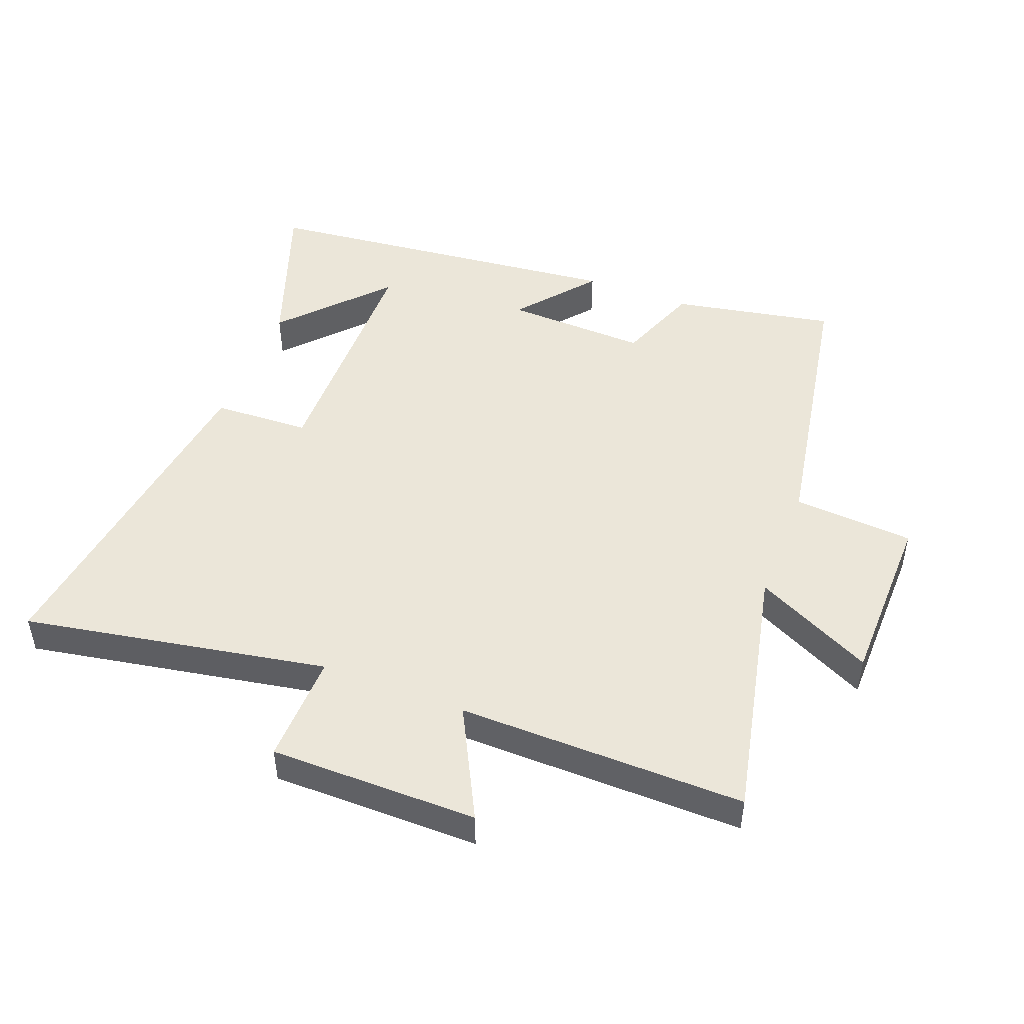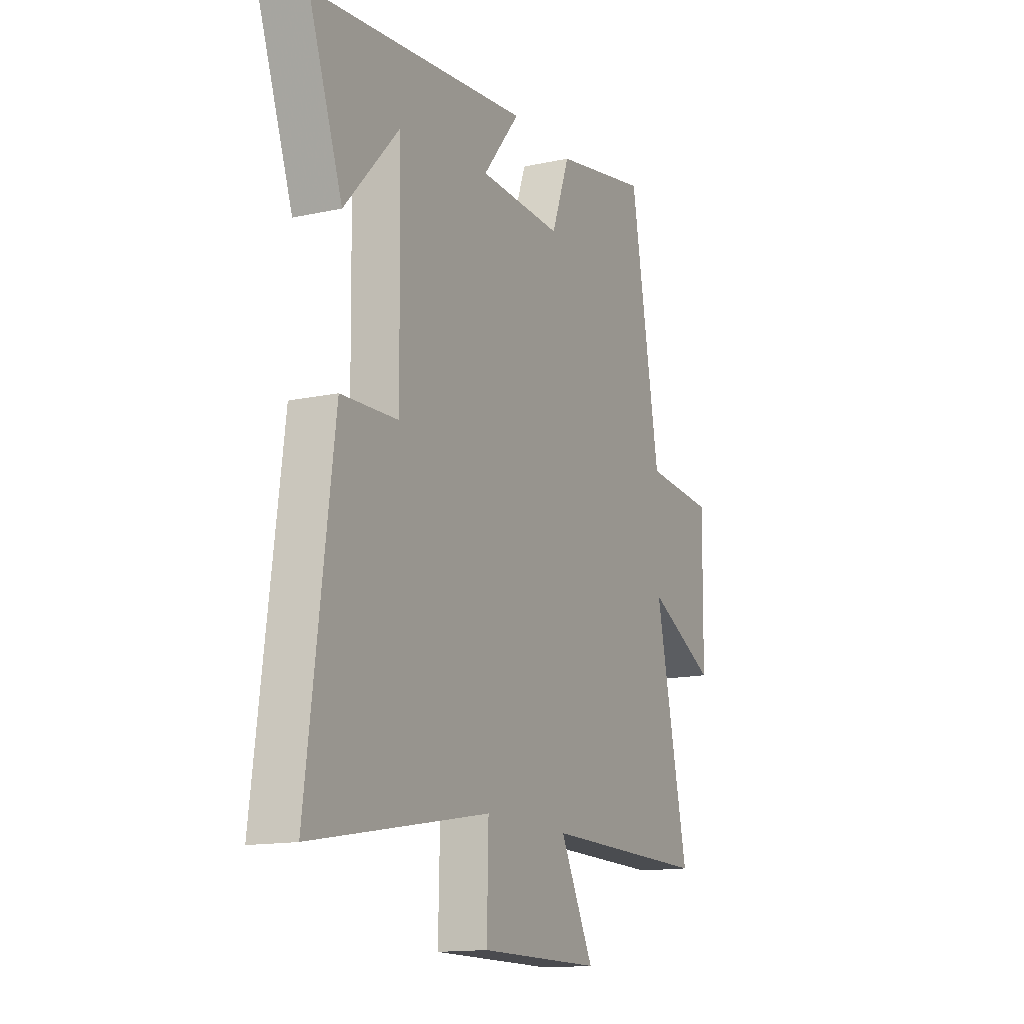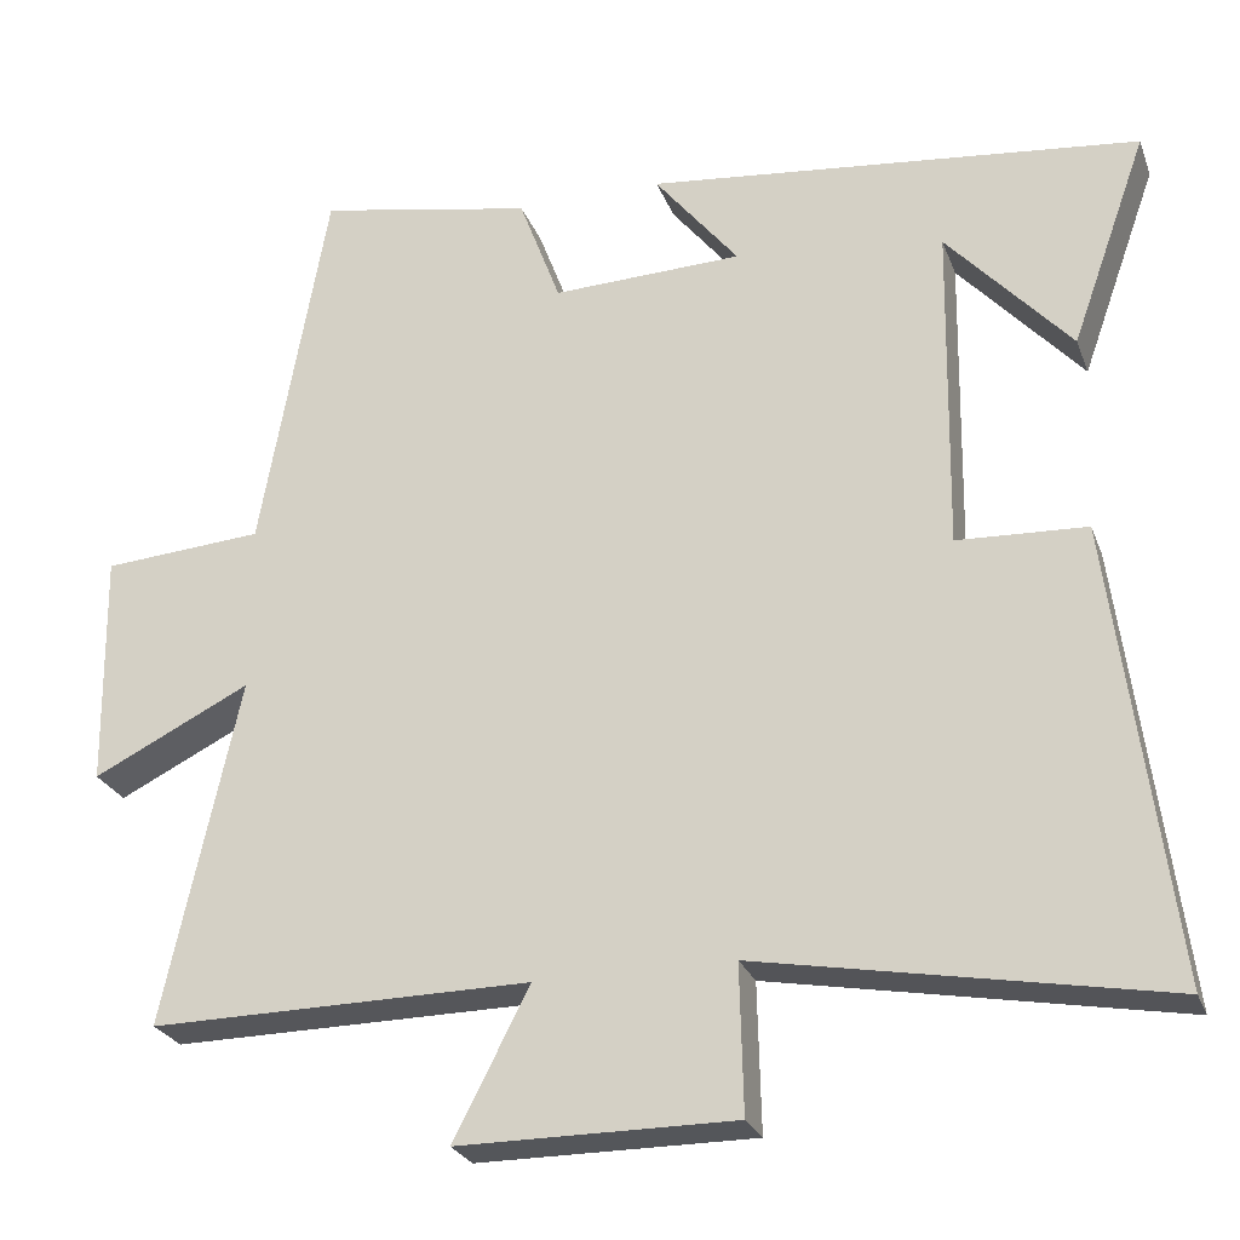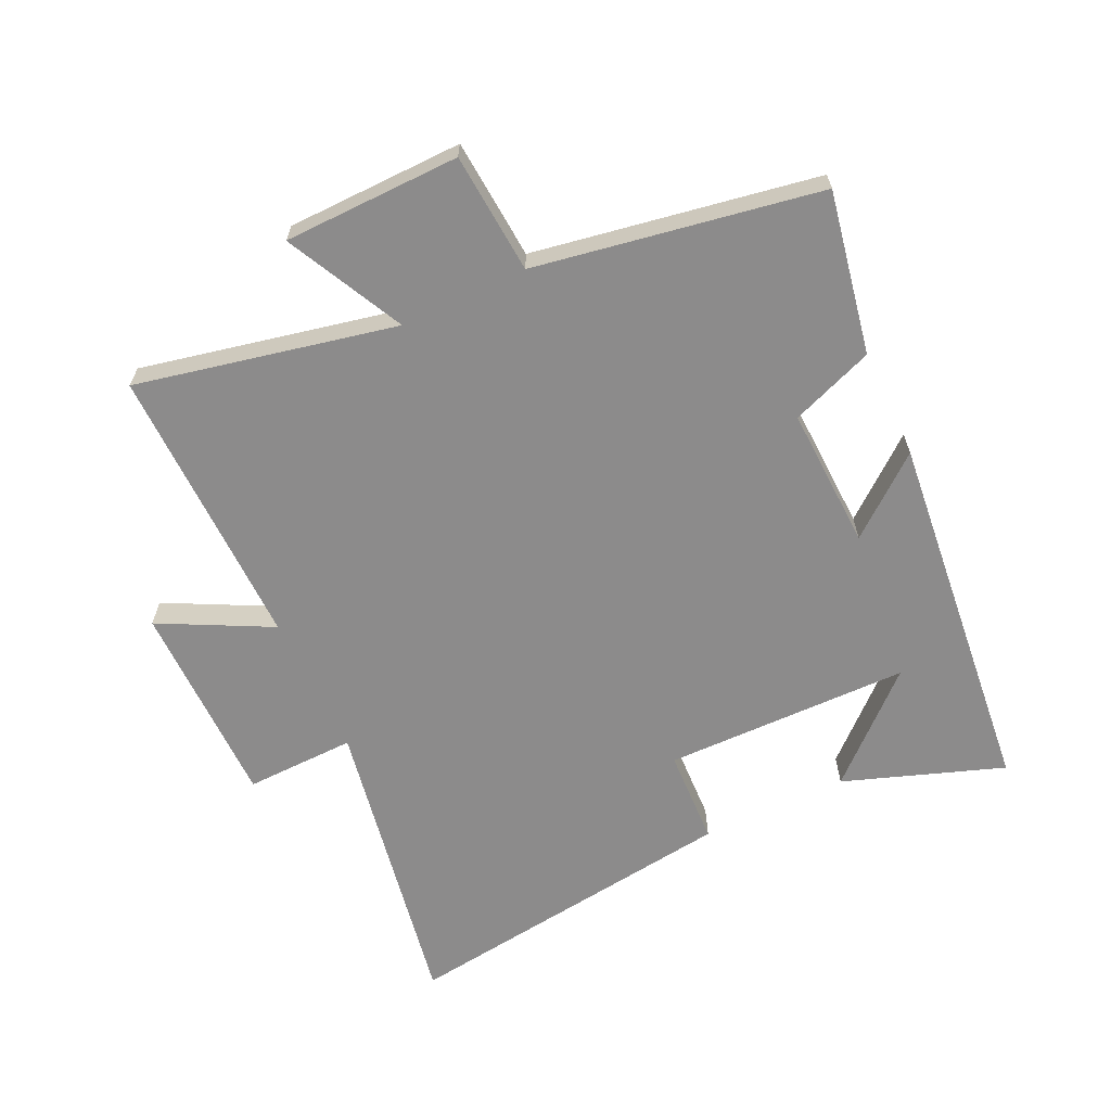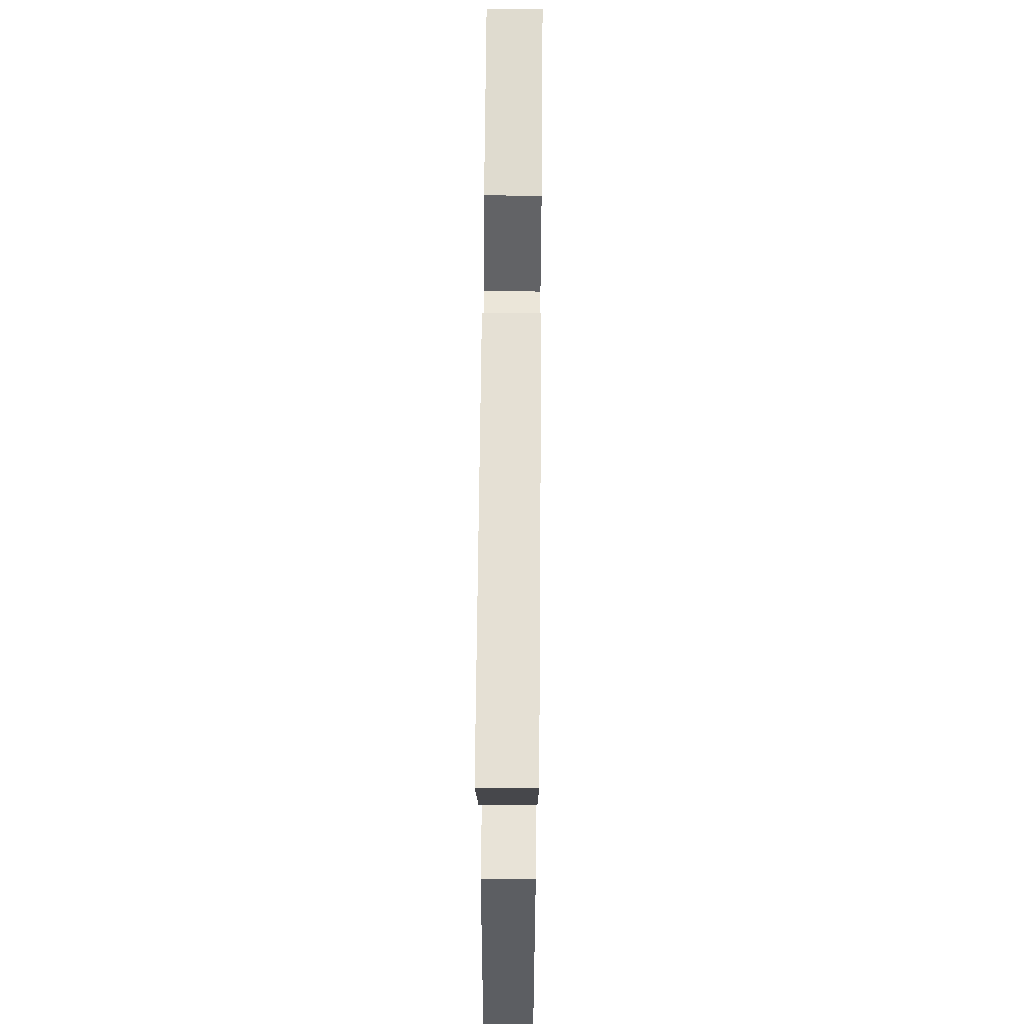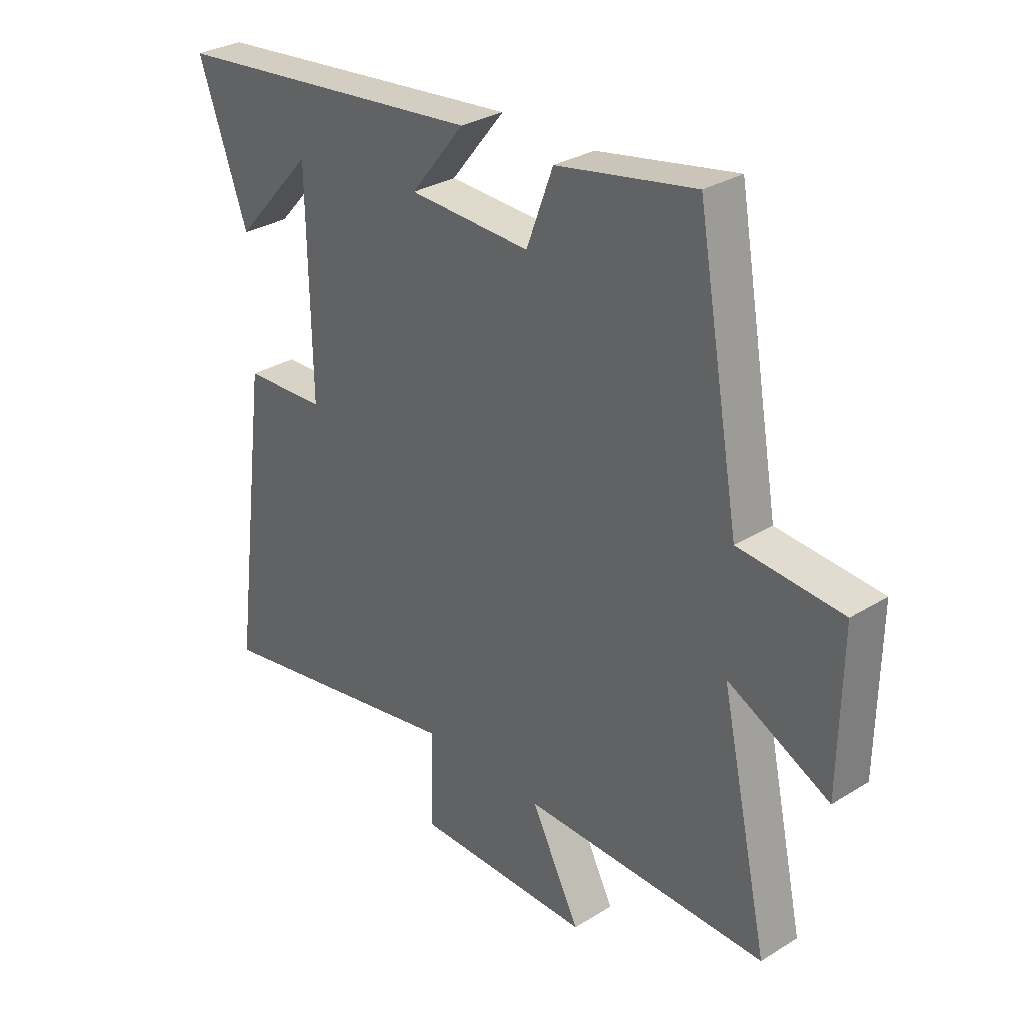
<metadata>
{"format":"obj","ext":"obj","renderer":"f3d","projection":"perspective","resolution":1024,"background":"white","views":[{"elev":47.9,"azim":-158.8,"up":"+Y"},{"elev":-14.3,"azim":115.6,"up":"+Z"},{"elev":-25.7,"azim":17.9,"up":"+Z"},{"elev":-64.0,"azim":-64.6,"up":"+Y"},{"elev":59.6,"azim":90.5,"up":"+Z"},{"elev":30.6,"azim":-131.6,"up":"+Z"}]}
</metadata>
<code>
v 0.59 0.07 0.438
v 0.5 0.07 0.187
v 0.354 0.07 0.348
v 0.348 0.07 -0.04
v 0.5 0.07 -0.047
v 0.57 0.07 -0.587
v 0.093 0.07 -0.5
v 0.097 0.07 -0.674
v -0.229 0.07 -0.674
v -0.139 0.07 -0.5
v -0.589 0.07 -0.505
v -0.5 0.07 -0.097
v -0.686 0.07 -0.189
v -0.69 0.07 0.089
v -0.5 0.07 0.103
v -0.421 0.07 0.549
v -0.166 0.07 0.5
v -0.117 0.07 0.369
v 0.107 0.07 0.377
v 0.008 0.07 0.5
v 0.59 0 0.438
v 0.5 0 0.187
v 0.354 0 0.348
v 0.348 0 -0.04
v 0.5 0 -0.047
v 0.57 0 -0.587
v 0.093 0 -0.5
v 0.097 0 -0.674
v -0.229 0 -0.674
v -0.139 0 -0.5
v -0.589 0 -0.505
v -0.5 0 -0.097
v -0.686 0 -0.189
v -0.69 0 0.089
v -0.5 0 0.103
v -0.421 0 0.549
v -0.166 0 0.5
v -0.117 0 0.369
v 0.107 0 0.377
v 0.008 0 0.5
f 19 20 1
f 15 16 17 18
f 15 18 19
f 12 13 14 15
f 12 15 19
f 10 11 12 19
f 7 8 9 10
f 7 10 19
f 4 5 6 7
f 3 4 7 19
f 1 2 3
f 1 3 19
f 21 40 39
f 38 37 36 35
f 39 38 35
f 35 34 33 32
f 39 35 32
f 39 32 31 30
f 30 29 28 27
f 39 30 27
f 27 26 25 24
f 39 27 24 23
f 23 22 21
f 39 23 21
f 1 21 22 2
f 2 22 23 3
f 3 23 24 4
f 4 24 25 5
f 5 25 26 6
f 6 26 27 7
f 7 27 28 8
f 8 28 29 9
f 9 29 30 10
f 10 30 31 11
f 11 31 32 12
f 12 32 33 13
f 13 33 34 14
f 14 34 35 15
f 15 35 36 16
f 16 36 37 17
f 17 37 38 18
f 18 38 39 19
f 19 39 40 20
f 20 40 21 1

</code>
